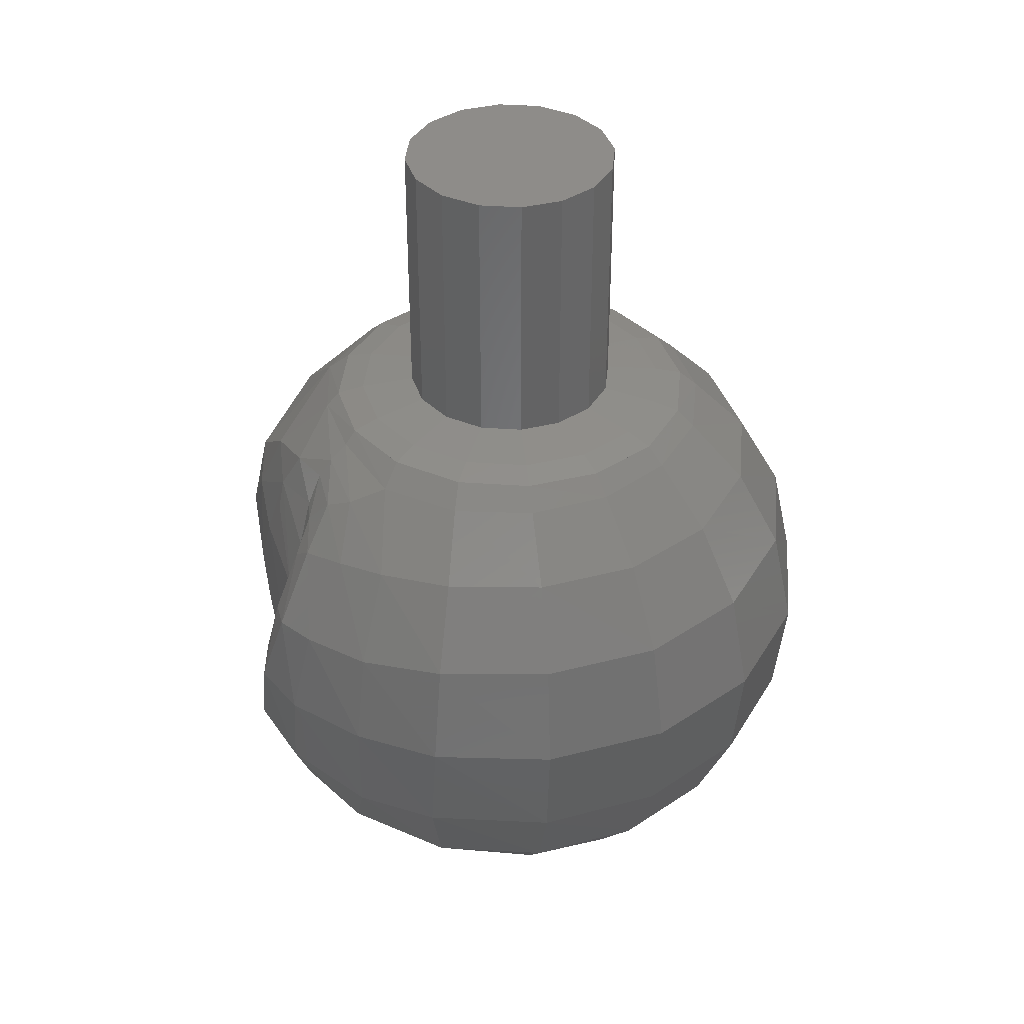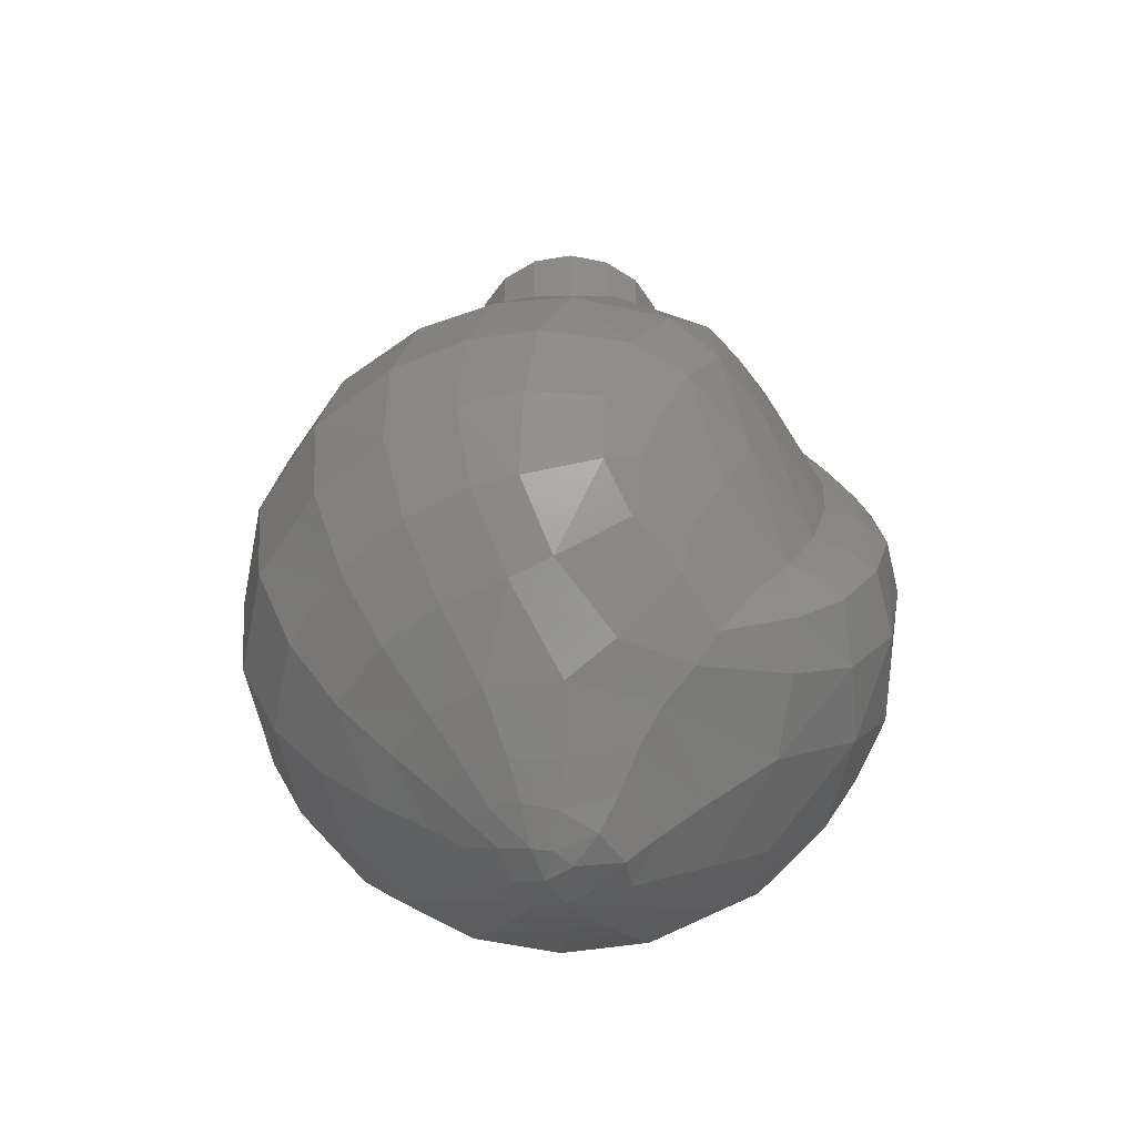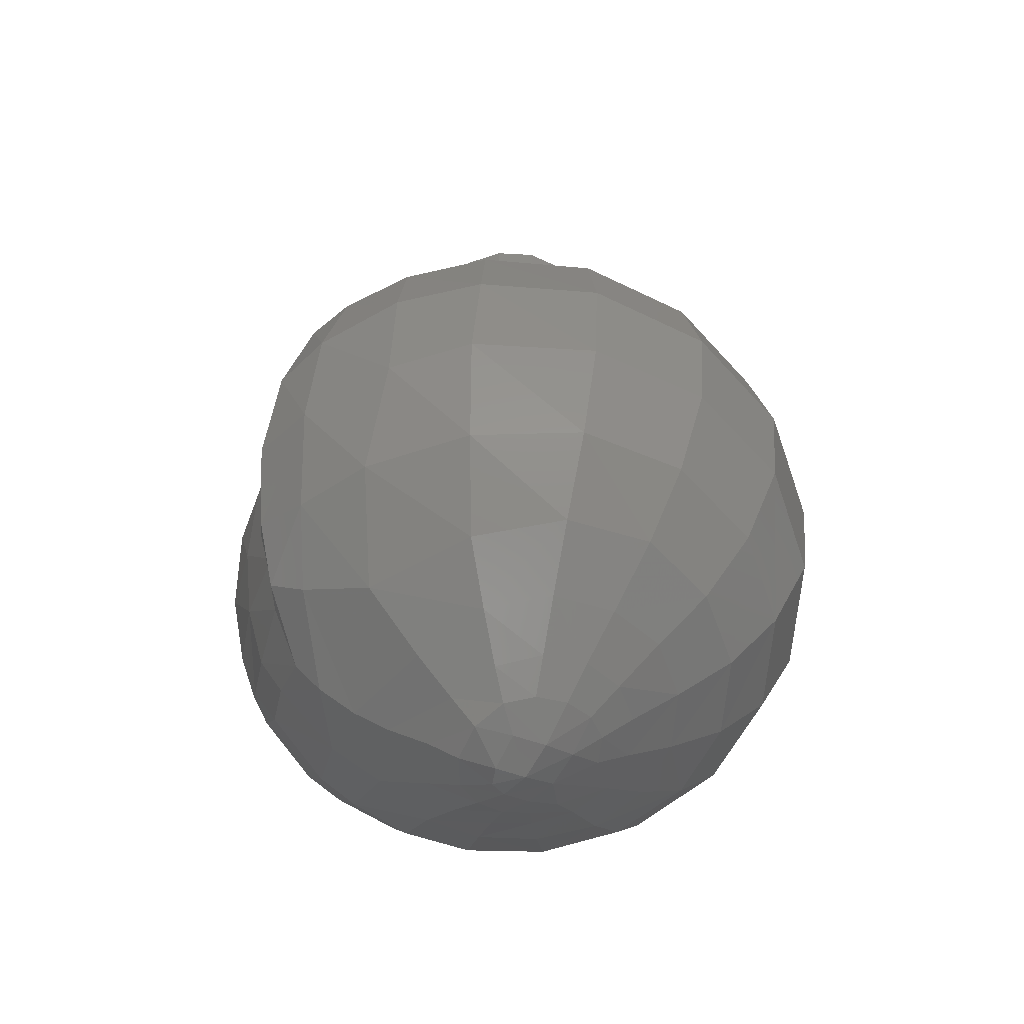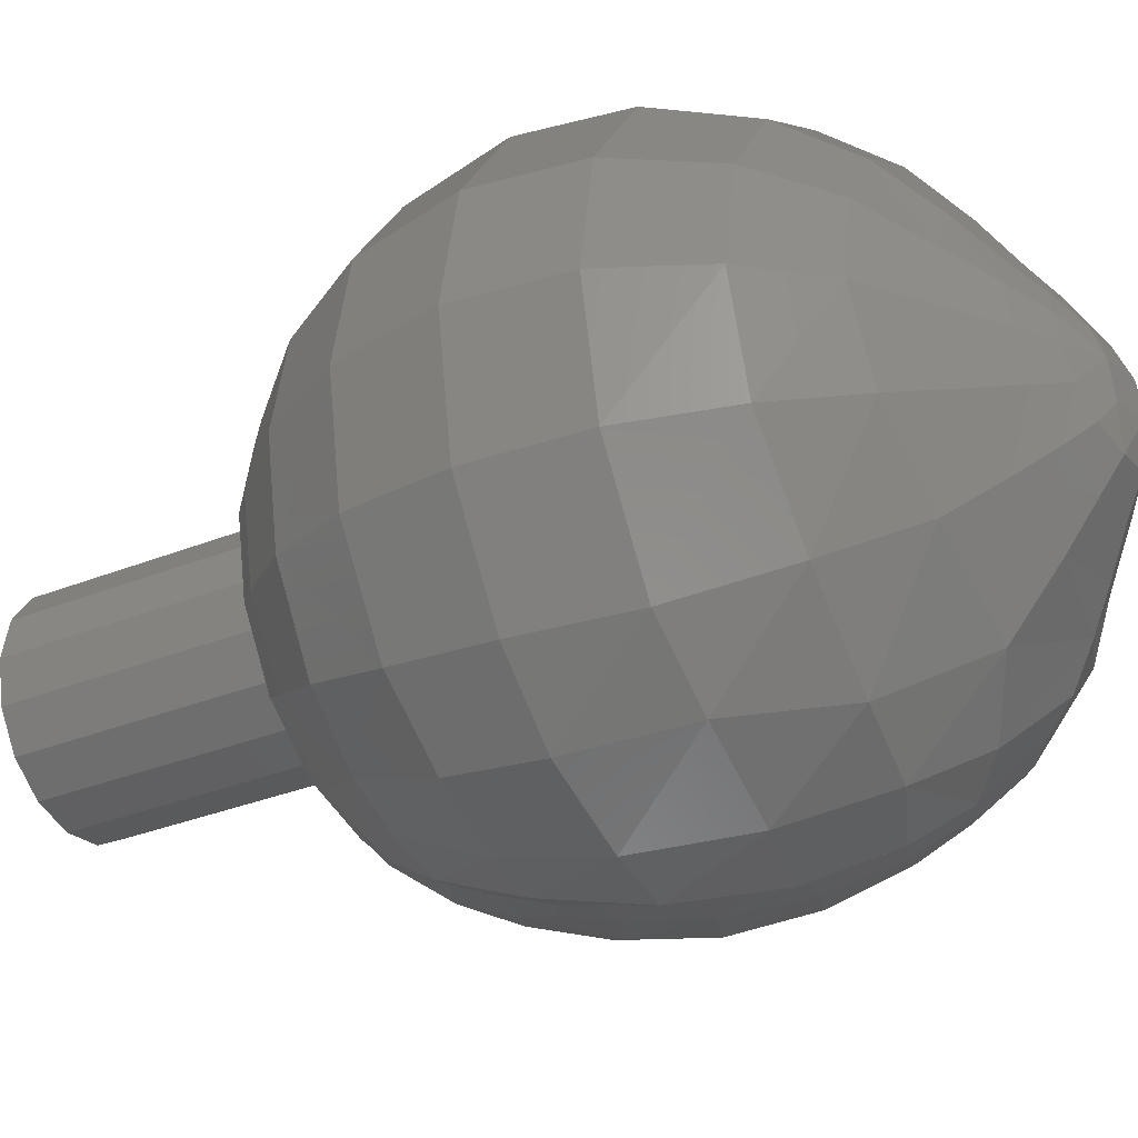
<metadata>
{"format":"stl","ext":"stl","renderer":"f3d","projection":"perspective","resolution":1024,"background":"white","views":[{"elev":38.1,"azim":-118.5,"up":"+Y"},{"elev":-53.6,"azim":111.6,"up":"+Y"},{"elev":-58.0,"azim":-127.1,"up":"+Y"},{"elev":-33.7,"azim":-61.5,"up":"+Z"}]}
</metadata>
<code>
# stl→obj: 273 verts, 538 faces
v 0.16 0 0
v 0.1478 0 -0.06123
v 0 0 0
v 0.1131 0 -0.1131
v 0.06123 0 -0.1478
v 0 0 -0.16
v -0.06123 0 -0.1478
v -0.1131 0 -0.1131
v -0.1478 0 -0.06123
v -0.16 0 -0
v -0.1478 0 0.06123
v -0.1131 0 0.1131
v -0.06123 0 0.1478
v -0 0 0.16
v 0.06123 0 0.1478
v 0.1131 0 0.1131
v 0.1478 0 0.06123
v 0.00404 -1.322 0.1348
v -0.06448 -1.29 0.1721
v -0.04656 -1.324 0.1267
v -0.087 -1.324 0.1031
v -0.1219 -1.291 0.1347
v -0.1093 -1.329 0.06428
v -0.1591 -1.296 0.07884
v -0.1673 -1.303 0.01284
v -0.114 -1.337 0.0172
v 0.00488 -1.288 0.1866
v 0.00664 -1.242 0.2591
v -0.08976 -1.245 0.2366
v -0.2376 -1.255 0.00948
v -0.2271 -1.248 0.1009
v -0.1726 -1.247 0.1826
v 0.00408 -1.356 0.08188
v -0.0522 -1.35 0.07492
v -0.0526 -1.367 0.02528
v 0.00588 -1.376 0.0326
v 0.05372 -1.321 0.1289
v 0.07352 -1.286 0.1746
v 0.09184 -1.32 0.1064
v 0.1276 -1.287 0.138
v 0.1675 -1.302 0.02156
v 0.1608 -1.294 0.08496
v 0.1113 -1.326 0.06972
v 0.1128 -1.337 0.02436
v 0.1053 -1.239 0.2451
v 0.179 -1.242 0.1861
v 0.2273 -1.246 0.1102
v 0.2444 -1.25 0.0246
v 0.0572 -1.365 0.032
v 0.05764 -1.347 0.07808
v 0.0066 -1.177 0.341
v 0.1333 -1.177 0.3144
v 0.2364 -1.179 0.2438
v 0.4114 -0.6477 0.196
v 0.2709 -0.5277 0.2778
v 0.3163 -0.648 0.3283
v 0.3546 -0.5287 0.1595
v 0.2171 -0.4454 0.2184
v 0.281 -0.4428 0.1174
v 0.4677 -0.941 0.08732
v 0.4383 -0.7958 0.2156
v 0.4247 -0.9493 0.2097
v 0.4815 -0.7897 0.08004
v 0.4518 -0.6461 0.05552
v 0.388 -0.529 0.02888
v 0.3092 -0.4465 0.00532
v 0.28 -0.42 0
v 0.2587 -0.42 0.1072
v 0.3386 -1.176 0.04876
v 0.3058 -1.179 0.1459
v 0.1417 -1.315 -0.04588
v 0.0926 -1.35 -0.02228
v 0.2217 -1.257 -0.08048
v 0.07112 -1.331 -0.0964
v 0.0458 -1.362 -0.0594
v 0.04816 -1.372 0.00352
v 0.01808 -1.378 -0.0126
v 0.4522 -0.6505 -0.0648
v 0.3796 -0.532 -0.09504
v 0.2861 -0.445 -0.1126
v 0.3426 -0.5463 -0.2095
v 0.2241 -0.4518 -0.222
v 0.2722 -0.6014 -0.3295
v 0.1771 -0.5341 -0.3381
v 0.1085 -0.4388 -0.279
v 0.07664 -0.5008 -0.3468
v -0.00264 -0.4605 -0.3252
v 0.00148 -0.487 -0.3443
v 0.3626 -0.695 -0.2968
v 0.4273 -0.6629 -0.1744
v 0.415 -0.817 -0.2544
v 0.4683 -0.796 -0.1392
v 0.3436 -1.156 -0.1136
v 0.387 -1.036 -0.2013
v 0.4191 -1.061 -0.0946
v 0.3286 -1.1 -0.2183
v 0.2374 -1.223 -0.1606
v 0.2474 -1.142 -0.2565
v 0.3428 -1.172 -0.04984
v 0.4266 -1.065 -0.02864
v 0.4163 -1.073 0.07192
v 0.4766 -0.9346 -0.02376
v 0.4632 -0.9318 -0.1179
v 0.4867 -0.7901 -0.03788
v 0.1381 -1.259 -0.1864
v 0.1564 -1.223 -0.2395
v 0.1684 -1.183 -0.2782
v -0.06664 -1.352 -0.06256
v -0.0168 -1.332 -0.1182
v -0.01476 -1.362 -0.07444
v -0.09472 -1.323 -0.09876
v -0.0984 -1.343 -0.02804
v -0.1445 -1.31 -0.04988
v -0.1392 -1.278 -0.1526
v -0.2101 -1.263 -0.08104
v -0.03836 -1.368 -0.02372
v 0.1107 -1.293 -0.1419
v -0.02272 -1.289 -0.1848
v -0.234 -0.9727 -0.4041
v -0.2792 -1.111 -0.2839
v -0.3373 -0.9638 -0.327
v -0.1421 -1.108 -0.374
v -0.2586 -0.8078 -0.4152
v -0.3609 -0.8053 -0.33
v -0.2454 -0.6697 -0.3935
v -0.3405 -0.6559 -0.3078
v -0.2083 -0.5413 -0.3393
v -0.2905 -0.5344 -0.2648
v -0.225 -0.4502 -0.2186
v -0.124 -0.4504 -0.2883
v -0.3775 -1.099 -0.1506
v -0.4385 -0.9608 -0.171
v -0.4558 -0.8012 -0.1766
v -0.4259 -0.65 -0.1648
v -0.4112 -1.091 0.005
v -0.4715 -0.9572 0.00736
v -0.3297 -1.188 0.00572
v -0.293 -1.2 -0.1187
v -0.1958 -1.218 -0.2185
v -0.03764 -1.222 -0.2856
v -0.2884 -0.4484 -0.1176
v -0.2587 -0.42 -0.1072
v -0.198 -0.42 -0.198
v -0.1072 -0.42 -0.2587
v 0.1064 -1.122 -0.3715
v 0.155 -1.097 -0.3341
v 0.1223 -1.092 -0.3634
v 0.1241 -1.026 -0.3702
v 0.09316 -1.034 -0.408
v 0.08196 -0.9249 -0.4011
v 0.05556 -0.9393 -0.4411
v 0.06208 -1.057 -0.4262
v 0.01316 -0.9498 -0.4704
v 0.00384 -0.8058 -0.4566
v -0.04064 -0.8182 -0.4835
v -0.03556 -0.6905 -0.448
v -0.07964 -0.687 -0.46
v -0.0394 -0.5935 -0.4093
v -0.0762 -0.5667 -0.4061
v -0.02408 -0.5421 -0.3774
v -0.0586 -0.4998 -0.359
v 0.00212 -0.5348 -0.3655
v -0.00824 -0.601 -0.3892
v -0.00036 -0.6855 -0.4097
v 0.03468 -0.7966 -0.4145
v -0.1478 -0.6776 -0.4426
v -0.1342 -0.8179 -0.4707
v -0.1427 -0.5508 -0.3787
v -0.09156 -0.4808 -0.3349
v -0.00384 -0.4382 -0.2986
v -0.09064 -0.9697 -0.4591
v -0.0238 -1.095 -0.4082
v 0.05444 -1.17 -0.3438
v 0.1134 -0.5682 -0.3643
v 0.2253 -0.643 -0.3597
v 0.2961 -0.7301 -0.3467
v 0.1907 -0.7701 -0.3812
v 0.1442 -0.6765 -0.3831
v 0.3465 -0.8374 -0.3147
v 0.364 -0.9459 -0.2747
v 0.4197 -0.9402 -0.2162
v 0.3594 -1.02 -0.244
v 0.2303 -0.8793 -0.3616
v 0.2553 -0.9816 -0.3289
v 0.2707 -1.068 -0.2858
v 0.1084 -0.6116 -0.3757
v 0.2587 -0.42 -0.1072
v 0.198 -0.42 -0.198
v 0.1072 -0.42 -0.2587
v 0 -0.42 -0.28
v 0.16 -0.4 0
v 0.1478 -0.4 -0.06123
v 0.1131 -0.4 -0.1131
v 0.06123 -0.4 -0.1478
v 0 -0.4 -0.16
v -0.06123 -0.4 -0.1478
v -0.1131 -0.4 -0.1131
v -0.1478 -0.4 -0.06123
v -0.16 -0.4 -0
v -0.1478 -0.4 0.06123
v -0.1131 -0.4 0.1131
v -0.06123 -0.4 0.1478
v -0 -0.4 0.16
v 0.06123 -0.4 0.1478
v 0.1131 -0.4 0.1131
v 0.1478 -0.4 0.06123
v 0.24 -0.41 0
v 0.2217 -0.41 0.09184
v 0.1697 -0.41 0.1697
v 0.09184 -0.41 0.2217
v -0 -0.41 0.24
v -0.09184 -0.41 0.2217
v -0.1697 -0.41 0.1697
v -0.2217 -0.41 0.09184
v -0.24 -0.41 -0
v -0.2217 -0.41 -0.09184
v -0.1697 -0.41 -0.1697
v -0.09184 -0.41 -0.2217
v 0 -0.41 -0.24
v 0.09184 -0.41 -0.2217
v 0.1697 -0.41 -0.1697
v 0.2217 -0.41 -0.09184
v 0.198 -0.42 0.198
v 0.1072 -0.42 0.2587
v -0 -0.42 0.28
v -0.1072 -0.42 0.2587
v -0.198 -0.42 0.198
v -0.2587 -0.42 0.1072
v -0.28 -0.42 -0
v -0.1771 -0.9532 0.4382
v -0.1526 -1.089 0.3836
v 0.00388 -1.087 0.4138
v 0.00248 -0.9531 0.4727
v 0.003 -0.7998 0.4888
v -0.1856 -0.8004 0.4522
v -0.1745 -0.6495 0.4218
v 0.0022 -0.6502 0.4568
v 0.00084 -0.5317 0.3911
v -0.1493 -0.5307 0.3606
v -0.1176 -0.4451 0.2842
v -0.00012 -0.4463 0.309
v -0.3318 -0.9546 0.3361
v -0.2888 -1.09 0.294
v -0.3435 -0.8004 0.3477
v -0.3205 -0.6485 0.3244
v -0.2744 -0.5294 0.2762
v -0.2165 -0.4442 0.2167
v 0 -0.42 0.28
v -0.1224 -1.181 0.3136
v -0.2329 -1.182 0.2421
v 0.1608 -1.085 0.3827
v 0.182 -0.9524 0.4364
v 0.1853 -0.7987 0.4522
v 0.173 -0.6504 0.4229
v 0.147 -0.5284 0.3597
v 0.1175 -0.4452 0.2844
v 0.2901 -1.084 0.2978
v 0.3287 -0.9523 0.3399
v 0.3384 -0.7976 0.3524
v 0.3758 -1.081 0.1826
v -0.3636 -0.5311 -0.1428
v -0.4887 -0.8009 0.00792
v -0.4564 -0.6496 0.0066
v -0.39 -0.5303 0.00404
v -0.3094 -0.4466 0.00068
v -0.28 -0.42 0
v -0.4348 -0.9538 0.185
v -0.3785 -1.091 0.1622
v -0.4504 -0.8002 0.1899
v -0.4207 -0.6487 0.1764
v -0.3602 -0.5303 0.1494
v -0.2831 -0.4443 0.1174
v -0.3044 -1.186 0.1332
f 1 2 3
f 2 4 3
f 4 5 3
f 5 6 3
f 6 7 3
f 7 8 3
f 8 9 3
f 9 10 3
f 10 11 3
f 11 12 3
f 12 13 3
f 13 14 3
f 14 15 3
f 15 16 3
f 16 17 3
f 17 1 3
f 18 19 20
f 19 21 20
f 19 22 21
f 23 24 25
f 23 25 26
f 27 28 29
f 24 30 25
f 24 31 30
f 32 24 22
f 32 31 24
f 33 18 20
f 33 20 34
f 20 21 34
f 21 23 34
f 23 35 34
f 23 26 35
f 36 34 35
f 36 33 34
f 37 27 18
f 37 38 27
f 39 38 37
f 39 40 38
f 41 42 43
f 41 43 44
f 38 28 27
f 38 45 28
f 46 38 40
f 46 45 38
f 47 40 42
f 47 46 40
f 48 42 41
f 48 47 42
f 49 44 43
f 49 43 50
f 43 39 50
f 39 37 50
f 37 33 50
f 33 49 50
f 37 18 33
f 33 36 49
f 51 45 52
f 53 52 45
f 51 28 45
f 53 45 46
f 54 55 56
f 54 57 55
f 57 58 55
f 57 59 58
f 60 61 62
f 60 63 61
f 63 54 61
f 63 64 54
f 64 57 54
f 64 65 57
f 65 59 57
f 65 66 59
f 67 68 59
f 59 66 67
f 69 70 47
f 69 47 48
f 71 44 72
f 71 41 44
f 73 41 71
f 73 48 41
f 74 72 75
f 72 44 49
f 72 49 76
f 75 72 76
f 76 49 36
f 76 36 77
f 75 76 77
f 78 65 64
f 78 79 65
f 79 66 65
f 79 80 66
f 81 80 79
f 81 82 80
f 83 82 81
f 83 84 82
f 84 85 82
f 84 86 85
f 86 87 85
f 86 88 87
f 89 83 81
f 89 81 90
f 79 90 81
f 79 78 90
f 91 89 90
f 91 90 92
f 78 92 90
f 93 94 95
f 93 96 94
f 97 96 93
f 97 98 96
f 99 97 93
f 99 93 95
f 99 73 97
f 99 48 73
f 99 69 48
f 100 69 99
f 99 95 100
f 100 101 69
f 95 102 100
f 95 103 102
f 63 60 102
f 63 102 104
f 64 63 104
f 64 104 78
f 104 102 103
f 104 103 92
f 78 104 92
f 73 105 97
f 97 105 106
f 106 98 97
f 106 107 98
f 108 109 110
f 108 111 109
f 112 111 108
f 112 113 111
f 26 113 112
f 26 25 113
f 113 114 111
f 113 115 114
f 25 115 113
f 25 30 115
f 35 26 112
f 108 110 116
f 110 77 116
f 110 75 77
f 36 116 77
f 36 35 116
f 109 117 74
f 109 118 117
f 119 120 121
f 119 122 120
f 123 119 121
f 123 121 124
f 125 123 124
f 125 124 126
f 127 125 126
f 127 126 128
f 129 127 128
f 129 130 127
f 131 121 120
f 131 132 121
f 132 124 121
f 132 133 124
f 133 126 124
f 133 134 126
f 135 132 131
f 135 136 132
f 137 135 131
f 137 131 138
f 138 131 120
f 138 120 139
f 139 120 122
f 139 122 140
f 140 114 139
f 140 118 114
f 129 141 142
f 129 142 143
f 130 129 143
f 130 143 144
f 145 146 107
f 145 147 146
f 148 146 147
f 148 147 149
f 149 150 148
f 149 151 150
f 152 151 149
f 147 152 149
f 147 145 152
f 152 153 151
f 154 151 153
f 154 153 155
f 155 156 154
f 155 157 156
f 158 156 157
f 158 157 159
f 159 160 158
f 159 161 160
f 160 161 88
f 160 88 162
f 160 163 158
f 160 162 163
f 164 158 163
f 164 156 158
f 164 154 156
f 164 165 154
f 151 154 165
f 151 165 150
f 123 166 167
f 123 125 166
f 125 168 166
f 125 127 168
f 127 169 168
f 127 130 169
f 169 130 170
f 169 170 87
f 167 119 123
f 167 171 119
f 122 119 171
f 122 171 172
f 140 122 172
f 140 172 173
f 173 105 140
f 173 106 105
f 118 140 105
f 118 105 117
f 155 153 171
f 155 171 167
f 145 172 152
f 145 173 172
f 173 107 106
f 173 145 107
f 167 157 155
f 167 166 157
f 166 159 157
f 166 168 159
f 168 161 159
f 168 169 161
f 161 169 87
f 161 87 88
f 86 162 88
f 86 174 162
f 84 174 86
f 84 175 174
f 84 83 175
f 176 175 83
f 176 83 89
f 175 176 177
f 175 177 178
f 174 175 178
f 165 178 177
f 165 164 178
f 179 176 89
f 179 89 91
f 180 179 91
f 180 91 181
f 181 182 180
f 181 94 182
f 176 183 177
f 176 179 183
f 184 179 180
f 184 183 179
f 182 184 180
f 150 177 183
f 150 165 177
f 148 183 184
f 148 150 183
f 146 148 184
f 146 184 185
f 182 185 184
f 96 182 94
f 96 185 182
f 98 185 96
f 163 162 174
f 186 178 164
f 174 178 186
f 80 67 66
f 80 187 67
f 82 187 80
f 82 188 187
f 189 188 82
f 82 85 189
f 85 190 189
f 85 170 190
f 87 170 85
f 1 191 192
f 1 192 2
f 2 192 193
f 2 193 4
f 4 193 194
f 4 194 5
f 5 194 195
f 5 195 6
f 6 195 196
f 6 196 7
f 7 196 197
f 7 197 8
f 8 197 198
f 8 198 9
f 9 198 199
f 9 199 10
f 10 199 200
f 10 200 11
f 11 200 201
f 11 201 12
f 12 201 202
f 12 202 13
f 13 202 203
f 13 203 14
f 14 203 204
f 14 204 15
f 15 204 205
f 15 205 16
f 16 205 206
f 16 206 17
f 17 206 191
f 17 191 1
f 207 191 206
f 207 206 208
f 208 206 205
f 208 205 209
f 209 205 204
f 209 204 210
f 210 204 203
f 210 203 211
f 211 203 202
f 211 202 212
f 212 202 201
f 212 201 213
f 213 201 200
f 213 200 214
f 214 200 199
f 214 199 215
f 215 199 198
f 215 198 216
f 216 198 197
f 216 197 217
f 217 197 196
f 217 196 218
f 218 196 195
f 218 195 219
f 219 195 194
f 219 194 220
f 220 194 193
f 220 193 221
f 221 193 192
f 221 192 222
f 222 192 191
f 222 191 207
f 67 207 208
f 67 208 68
f 68 208 209
f 68 209 223
f 223 209 210
f 223 210 224
f 224 210 211
f 224 211 225
f 225 211 212
f 225 212 226
f 226 212 213
f 226 213 227
f 227 213 214
f 227 214 228
f 228 214 215
f 228 215 229
f 229 215 216
f 229 216 142
f 142 216 217
f 142 217 143
f 143 217 218
f 143 218 144
f 144 218 219
f 144 219 190
f 190 219 220
f 190 220 189
f 189 220 221
f 189 221 188
f 188 221 222
f 188 222 187
f 187 222 207
f 187 207 67
f 22 24 23
f 22 23 21
f 18 27 29
f 18 29 19
f 32 22 19
f 32 19 29
f 230 231 232
f 230 232 233
f 233 234 235
f 233 235 230
f 236 235 234
f 236 234 237
f 237 238 239
f 237 239 236
f 240 239 238
f 240 238 241
f 231 230 242
f 231 242 243
f 230 235 244
f 230 244 242
f 235 236 245
f 235 245 244
f 246 245 236
f 246 236 239
f 239 240 247
f 239 247 246
f 226 240 241
f 226 241 248
f 240 226 227
f 240 227 247
f 249 231 243
f 249 243 250
f 231 249 51
f 231 51 232
f 250 32 29
f 250 29 249
f 51 249 29
f 51 29 28
f 43 42 40
f 43 40 39
f 233 232 251
f 233 251 252
f 252 253 234
f 252 234 233
f 253 254 237
f 253 237 234
f 237 254 255
f 237 255 238
f 256 241 238
f 256 238 255
f 252 251 257
f 252 257 258
f 253 252 258
f 253 258 259
f 253 259 56
f 253 56 254
f 55 255 254
f 55 254 56
f 255 55 58
f 255 58 256
f 241 256 224
f 241 224 248
f 256 58 223
f 256 223 224
f 251 52 53
f 251 53 257
f 52 251 232
f 52 232 51
f 62 258 257
f 62 257 260
f 258 62 61
f 258 61 259
f 259 61 54
f 259 54 56
f 260 101 60
f 260 60 62
f 58 59 68
f 58 68 223
f 101 260 70
f 101 70 69
f 260 257 53
f 260 53 70
f 47 70 53
f 47 53 46
f 72 74 117
f 72 117 71
f 103 181 91
f 103 91 92
f 95 94 181
f 95 181 103
f 102 60 101
f 102 101 100
f 71 117 105
f 71 105 73
f 74 75 110
f 74 110 109
f 35 112 108
f 35 108 116
f 114 118 109
f 114 109 111
f 261 128 126
f 261 126 134
f 129 128 261
f 129 261 141
f 262 133 132
f 262 132 136
f 263 134 133
f 263 133 262
f 261 134 263
f 261 263 264
f 141 261 264
f 141 264 265
f 114 115 138
f 114 138 139
f 115 30 137
f 115 137 138
f 265 266 142
f 265 142 141
f 267 136 135
f 267 135 268
f 269 262 136
f 269 136 267
f 263 262 269
f 263 269 270
f 264 263 270
f 264 270 271
f 265 264 271
f 265 271 272
f 243 242 267
f 243 267 268
f 269 267 242
f 269 242 244
f 270 269 244
f 270 244 245
f 271 270 245
f 271 245 246
f 247 272 271
f 247 271 246
f 273 268 135
f 273 135 137
f 268 273 250
f 268 250 243
f 30 31 273
f 30 273 137
f 31 32 250
f 31 250 273
f 265 272 228
f 265 228 266
f 227 228 272
f 227 272 247
f 152 172 171
f 152 171 153
f 107 146 185
f 107 185 98
f 164 163 174
f 164 174 186
f 190 170 130
f 190 130 144

</code>
